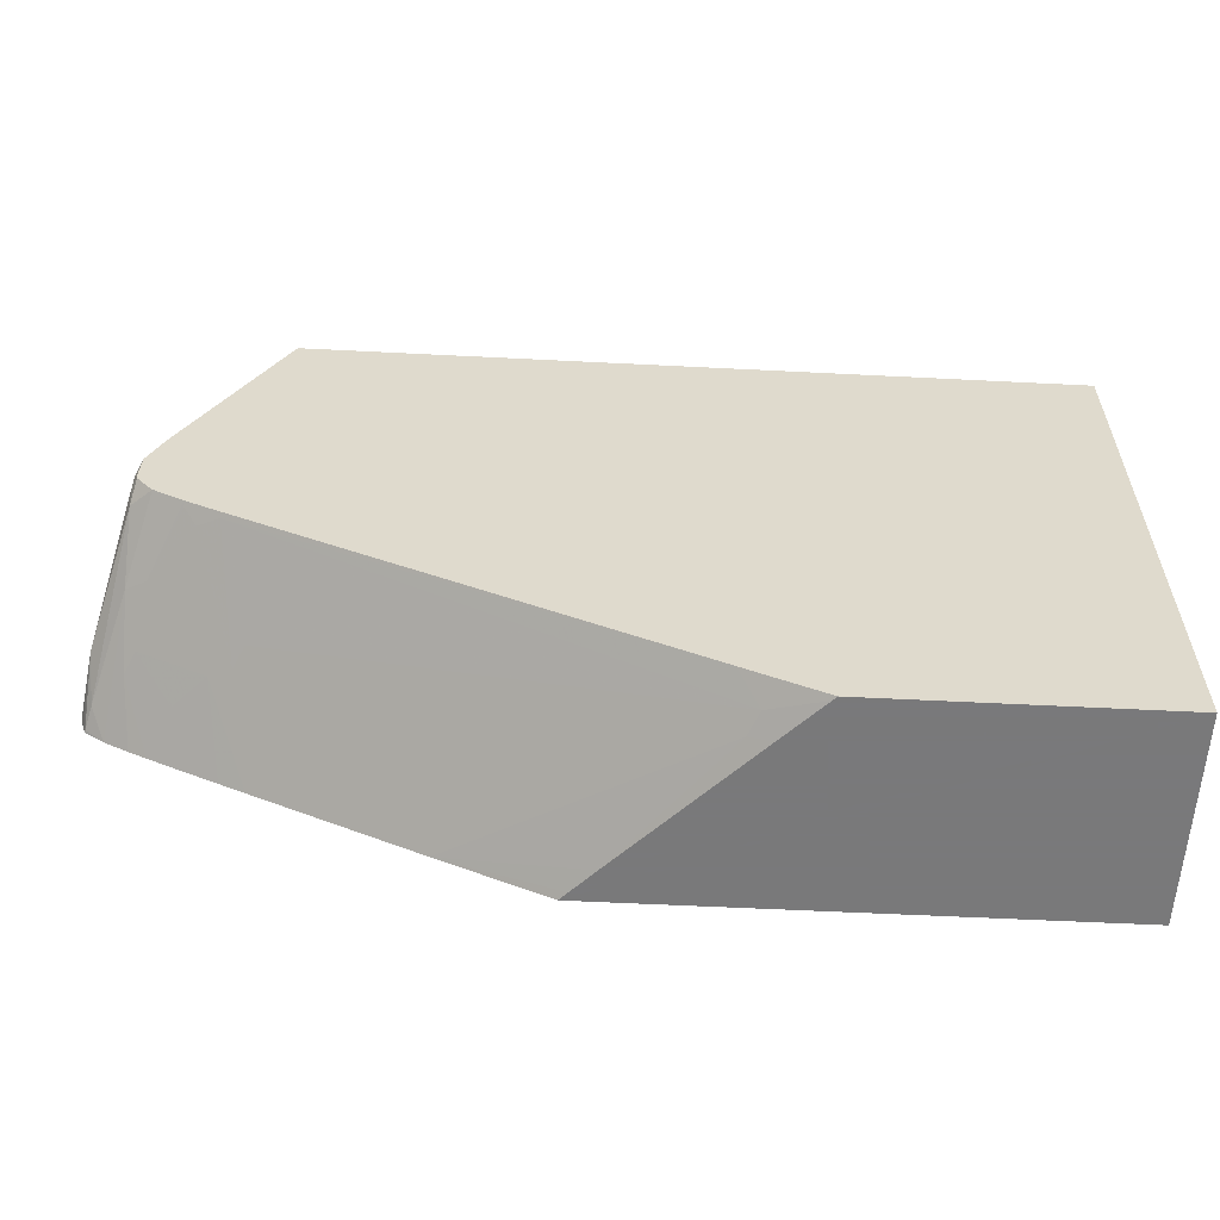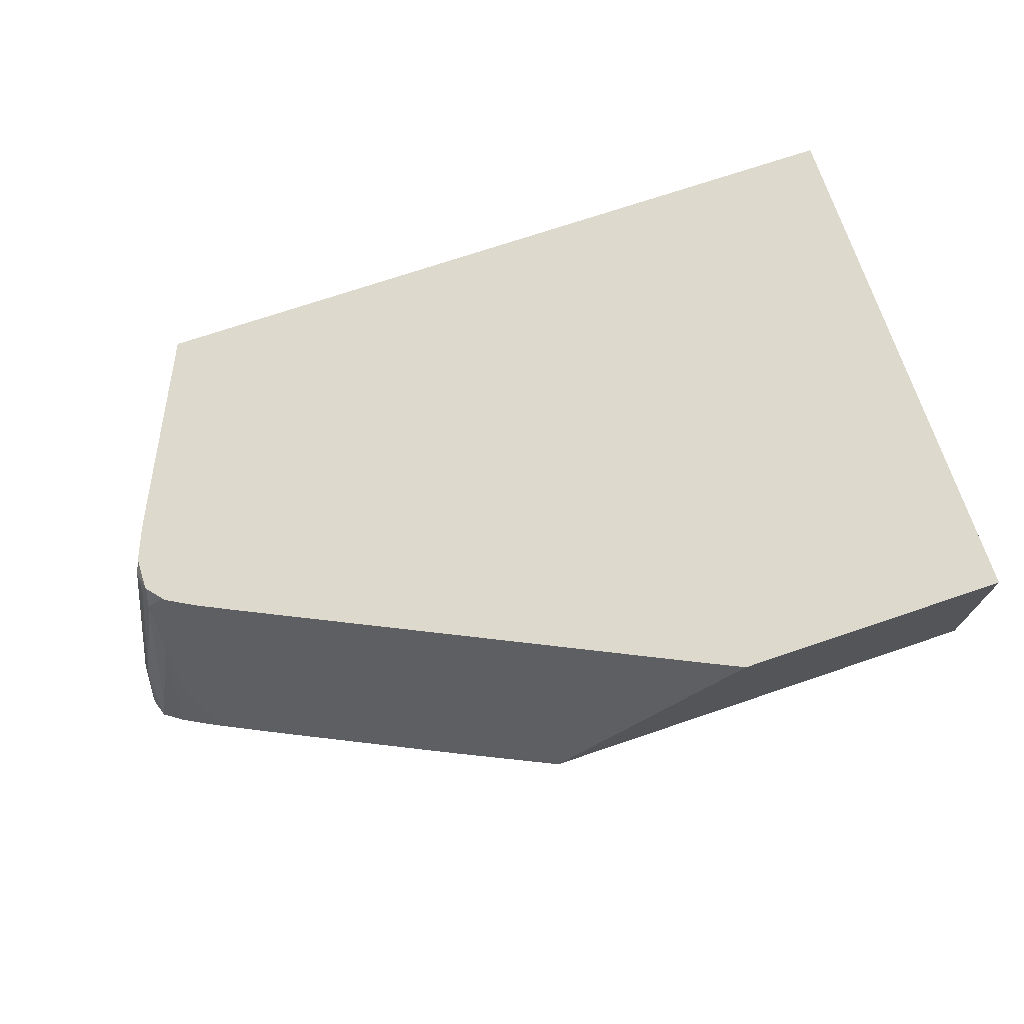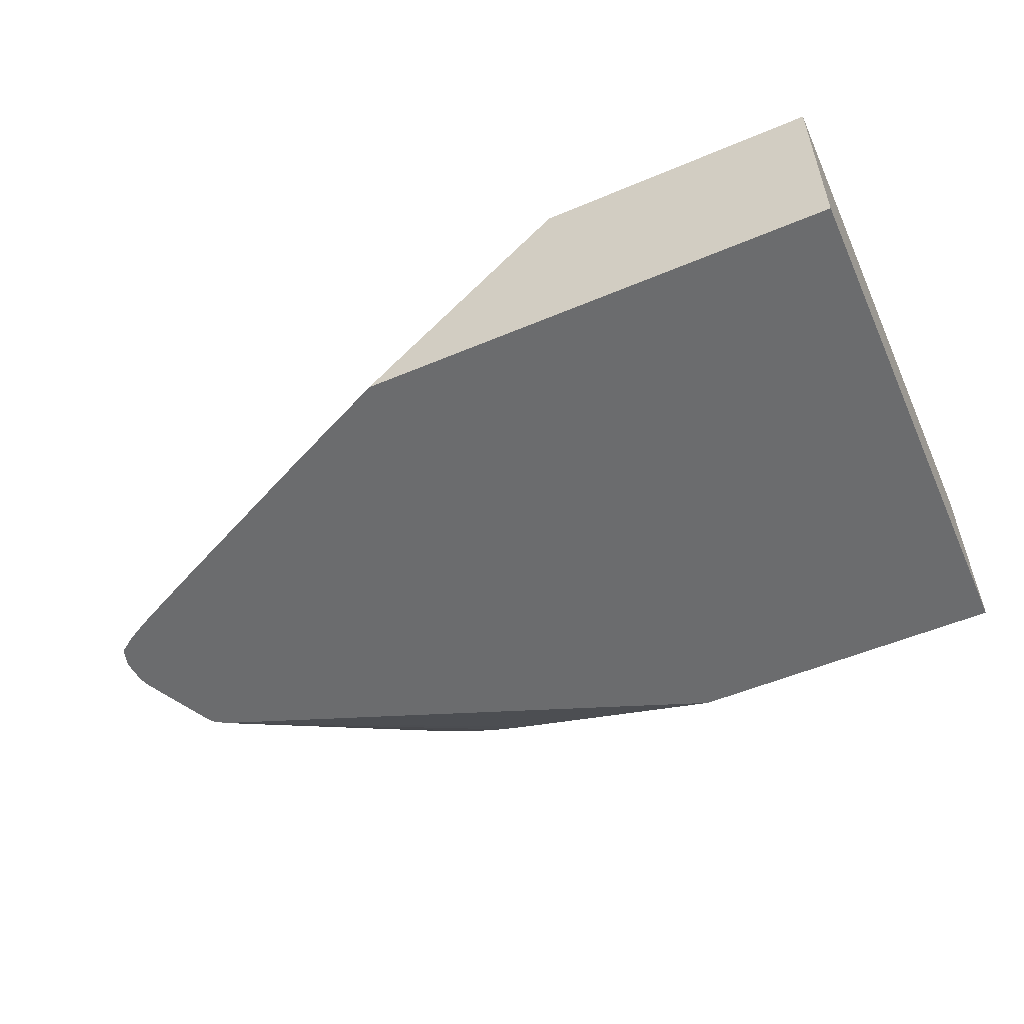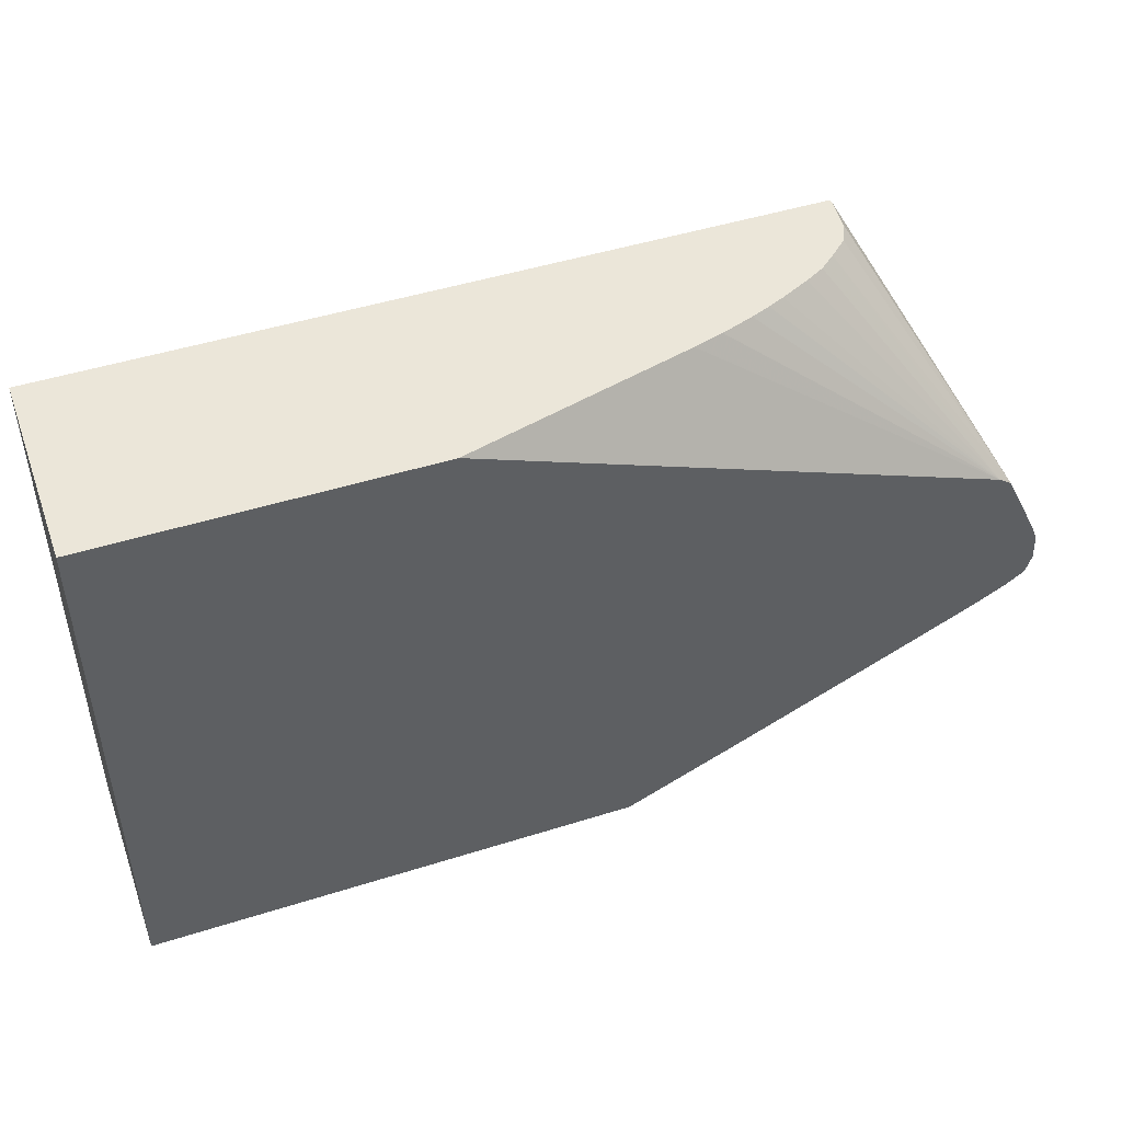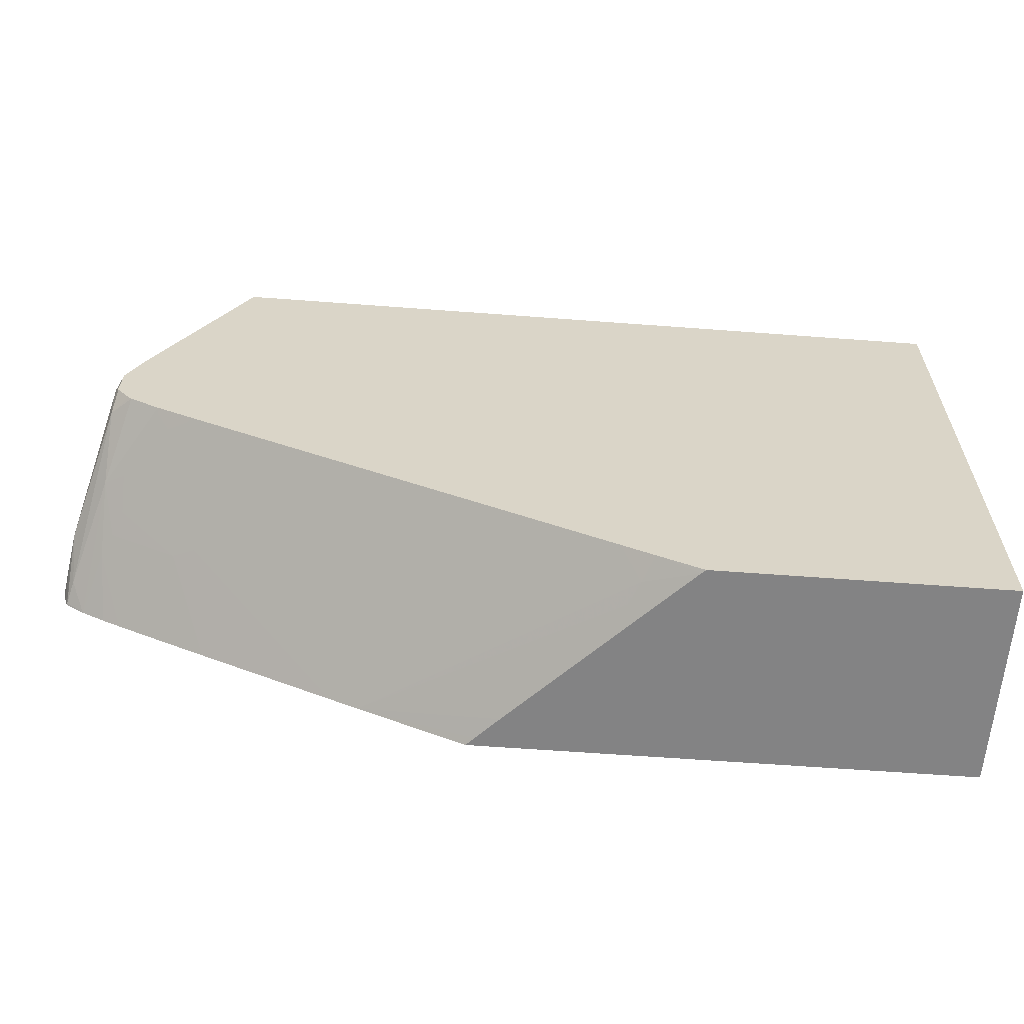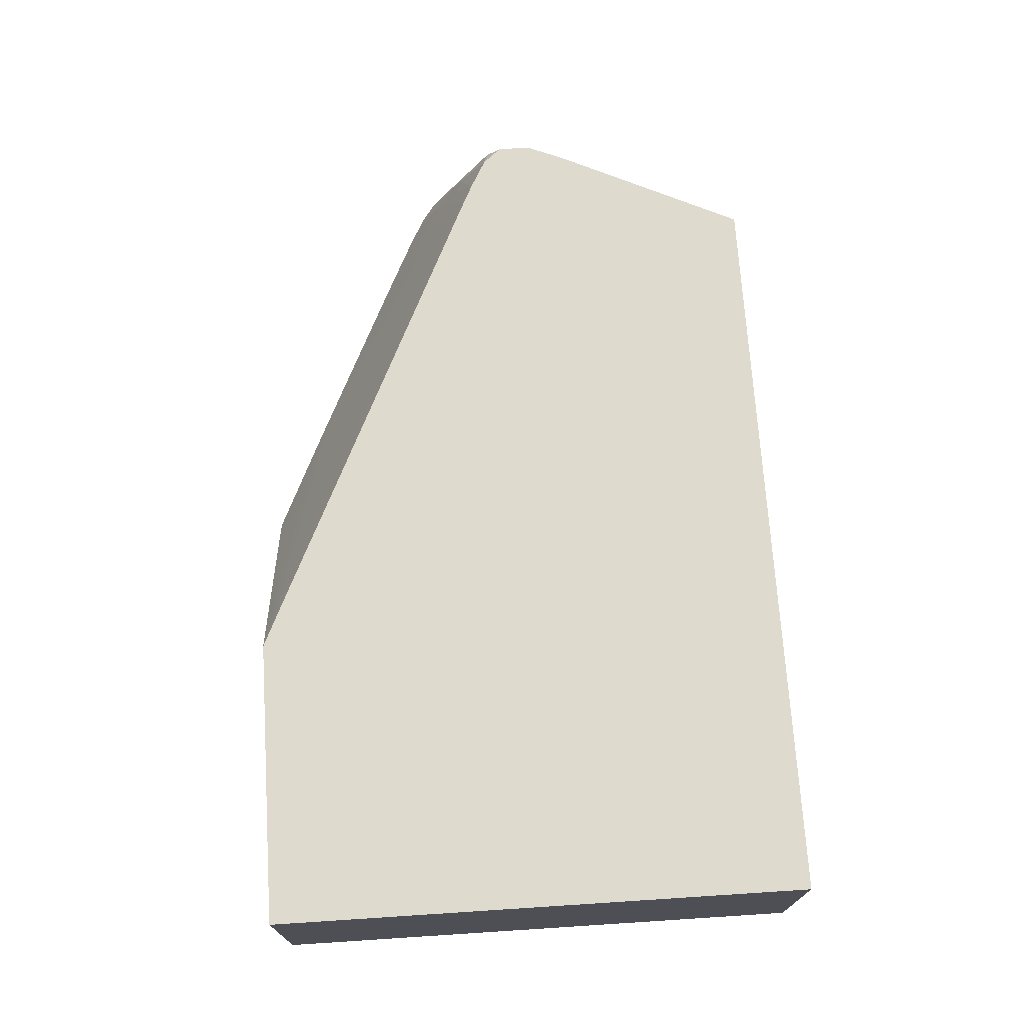
<metadata>
{"format":"obj","ext":"obj","renderer":"f3d","projection":"perspective","resolution":1024,"background":"white","views":[{"elev":-57.8,"azim":-3.0,"up":"+Y"},{"elev":72.0,"azim":-18.7,"up":"+Z"},{"elev":-53.6,"azim":24.2,"up":"+Z"},{"elev":47.0,"azim":160.3,"up":"+Y"},{"elev":-61.2,"azim":-4.4,"up":"+Y"},{"elev":71.3,"azim":86.3,"up":"+Z"}]}
</metadata>
<code>
v -0.00355 0.02118 0.02133
v -0.00355 0.002876 0.02133
v -0.00355 0.02118 0.01437
v -0.02886 0.02118 0.02133
v -0.00355 0.002876 0.01437
v -0.01321 0.002876 0.02133
v -0.0146 0.02118 0.01437
v -0.02887 0.02118 0.0212
v -0.03163 0.01543 0.02133
v -0.02002 0.002876 0.01437
v -0.0136 0.003055 0.02133
v -0.01335 0.002876 0.0212
v -0.02236 0.02118 0.01643
v -0.03217 0.01445 0.01437
v -0.03262 0.01414 0.01437
v -0.03263 0.01412 0.01437
v -0.03261 0.01413 0.01512
v -0.03259 0.01409 0.01576
v -0.02874 0.02118 0.02011
v -0.03335 0.0125 0.01576
v -0.03195 0.01476 0.02133
v -0.01976 0.002876 0.01465
v -0.02355 0.00451 0.01437
v -0.01444 0.003446 0.02133
v -0.01469 0.003564 0.02133
v -0.01506 0.003338 0.02049
v -0.0154 0.00317 0.01977
v -0.01468 0.002876 0.01985
v -0.02336 0.02118 0.01671
v -0.02782 0.02118 0.01886
v -0.02728 0.02118 0.01841
v -0.02663 0.02118 0.01806
v -0.02662 0.02118 0.01805
v -0.02564 0.02118 0.01758
v -0.02509 0.02118 0.01734
v -0.02445 0.02118 0.01709
v -0.02842 0.02118 0.0194
v -0.03305 0.01327 0.01437
v -0.03368 0.01193 0.01468
v -0.03366 0.01185 0.01576
v -0.03199 0.01468 0.02133
v -0.03275 0.01334 0.01902
v -0.019 0.002876 0.01544
v -0.02449 0.004951 0.01437
v -0.01576 0.004066 0.02133
v -0.02986 0.01066 0.02117
v -0.02903 0.008849 0.01815
v -0.02939 0.00868 0.01743
v -0.03369 0.01194 0.01437
v -0.03392 0.01143 0.01437
v -0.03393 0.01138 0.01468
v -0.03387 0.0113 0.01576
v -0.03271 0.01326 0.02011
v -0.03243 0.0136 0.02133
v -0.02889 0.007035 0.01437
v -0.02977 0.01069 0.02133
v -0.03056 0.01081 0.02078
v -0.03011 0.008851 0.01705
v -0.03402 0.01109 0.01437
v -0.03407 0.01027 0.01437
v -0.03377 0.01111 0.01647
v -0.03266 0.01316 0.02097
v -0.03245 0.01355 0.02133
v -0.02971 0.007426 0.01437
v -0.03058 0.01109 0.02133
v -0.03095 0.01126 0.02133
v -0.03095 0.01118 0.02117
v -0.03202 0.01068 0.01897
v -0.03199 0.01014 0.01786
v -0.03118 0.008861 0.01595
v -0.03098 0.008179 0.01468
v -0.031 0.00805 0.01437
v -0.03231 0.00993 0.01708
v -0.03398 0.009973 0.01437
v -0.03387 0.01054 0.01576
v -0.03377 0.01075 0.01647
v -0.03265 0.0125 0.02091
v -0.03248 0.0125 0.02133
v -0.03192 0.0118 0.02133
v -0.03268 0.01082 0.01858
v -0.0319 0.008487 0.01437
v -0.03265 0.009765 0.01635
v -0.03386 0.009612 0.01437
v -0.03384 0.00963 0.01445
v -0.03366 0.009824 0.01517
v -0.03262 0.01195 0.02067
v -0.03245 0.01242 0.02133
v -0.03202 0.0119 0.02133
v -0.03323 0.009184 0.01437
v -0.03247 0.00877 0.01437
f 45 56 46
f 44 48 55
f 46 56 57
f 41 53 54
f 46 57 48
f 46 48 47
f 48 57 58
f 48 58 55
f 52 61 62
f 51 59 52
f 52 59 60
f 52 60 61
f 52 62 53
f 53 62 54
f 54 62 63
f 41 42 53
f 55 58 64
f 56 65 57
f 50 59 51
f 40 53 42
f 23 27 26
f 40 51 52
f 18 39 20
f 57 65 66
f 20 39 40
f 20 40 21
f 21 40 42
f 21 42 41
f 22 43 23
f 23 43 27
f 40 52 53
f 23 26 44
f 26 45 46
f 26 47 48
f 26 48 44
f 27 43 28
f 38 49 39
f 39 49 50
f 39 50 51
f 39 51 40
f 25 45 26
f 57 66 67
f 76 85 86
f 57 68 69
f 74 83 75
f 75 83 76
f 76 83 84
f 76 84 85
f 76 86 77
f 77 86 78
f 78 86 87
f 79 88 86
f 73 82 81
f 79 86 80
f 80 85 89
f 80 89 82
f 81 82 90
f 82 89 90
f 83 89 84
f 84 89 85
f 86 88 87
f 17 39 18
f 80 86 85
f 73 80 82
f 70 81 72
f 70 73 81
f 57 69 58
f 58 70 71
f 58 71 72
f 58 72 64
f 58 69 73
f 58 73 70
f 60 74 75
f 60 75 76
f 60 76 61
f 61 76 62
f 62 76 77
f 62 77 78
f 62 78 63
f 66 79 80
f 66 80 68
f 66 68 67
f 68 80 73
f 68 73 69
f 70 72 71
f 57 67 68
f 17 38 39
f 26 46 47
f 15 37 30
f 1 87 88
f 1 88 79
f 1 79 66
f 1 66 65
f 1 65 56
f 1 56 45
f 1 45 25
f 1 25 24
f 1 78 87
f 1 24 11
f 1 6 2
f 2 6 12
f 2 12 28
f 2 28 43
f 2 43 22
f 2 22 10
f 2 10 5
f 3 5 10
f 1 11 6
f 1 63 78
f 1 54 63
f 1 41 54
f 16 38 17
f 1 2 5
f 1 5 3
f 1 3 7
f 1 7 13
f 1 13 29
f 1 29 36
f 1 36 35
f 1 34 33
f 1 33 32
f 1 32 31
f 1 31 30
f 1 30 37
f 1 37 19
f 1 19 8
f 1 8 4
f 1 4 9
f 1 9 21
f 1 21 41
f 3 10 23
f 3 23 44
f 1 35 34
f 3 55 64
f 9 18 20
f 9 20 21
f 10 22 23
f 11 24 12
f 12 24 25
f 12 25 26
f 12 26 27
f 12 27 28
f 8 19 15
f 13 14 29
f 14 30 31
f 14 31 32
f 14 33 34
f 14 34 35
f 14 35 36
f 14 36 29
f 3 44 55
f 15 19 37
f 14 15 30
f 8 18 9
f 14 32 33
f 8 16 17
f 8 17 18
f 3 81 90
f 3 90 89
f 3 72 81
f 3 83 74
f 3 64 72
f 3 74 60
f 3 60 59
f 3 59 50
f 3 50 49
f 3 89 83
f 3 38 16
f 3 16 15
f 3 15 14
f 3 14 7
f 4 8 9
f 6 11 12
f 7 14 13
f 3 49 38
f 8 15 16

</code>
